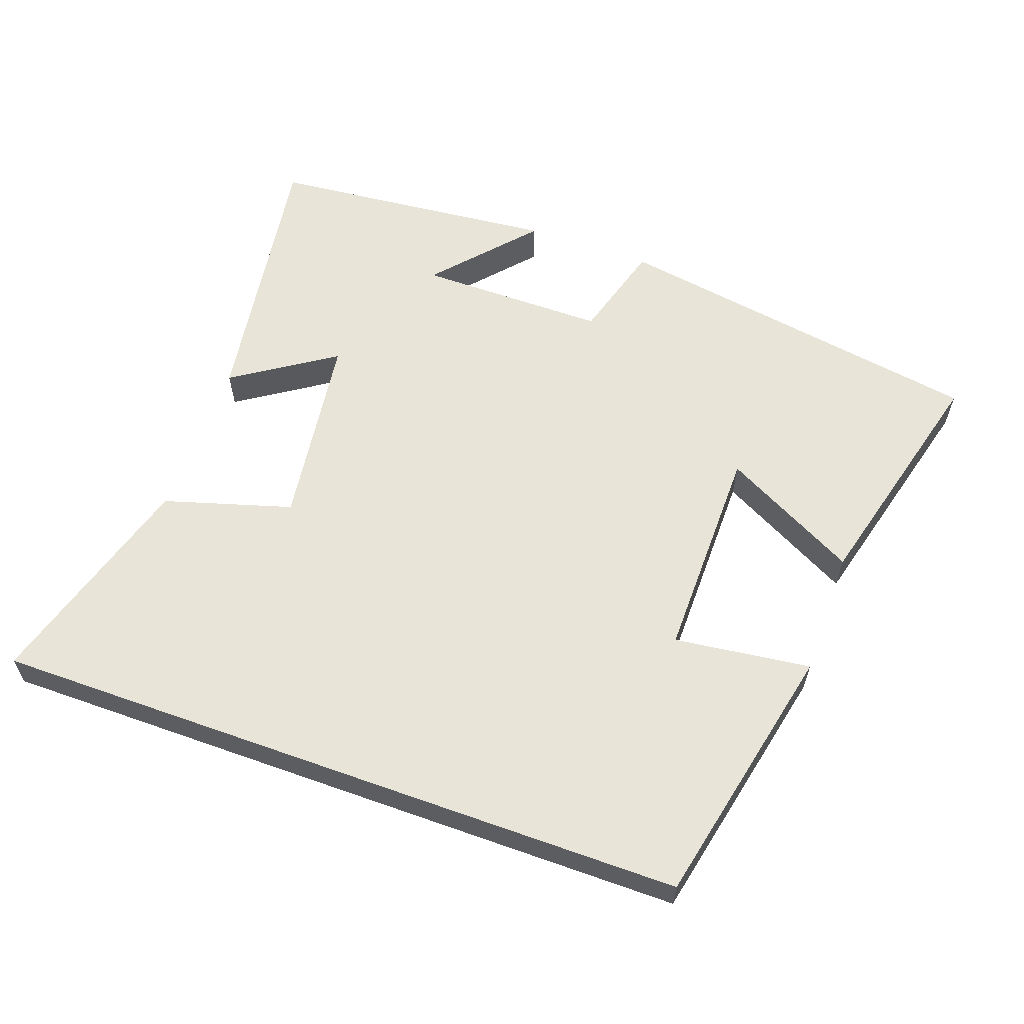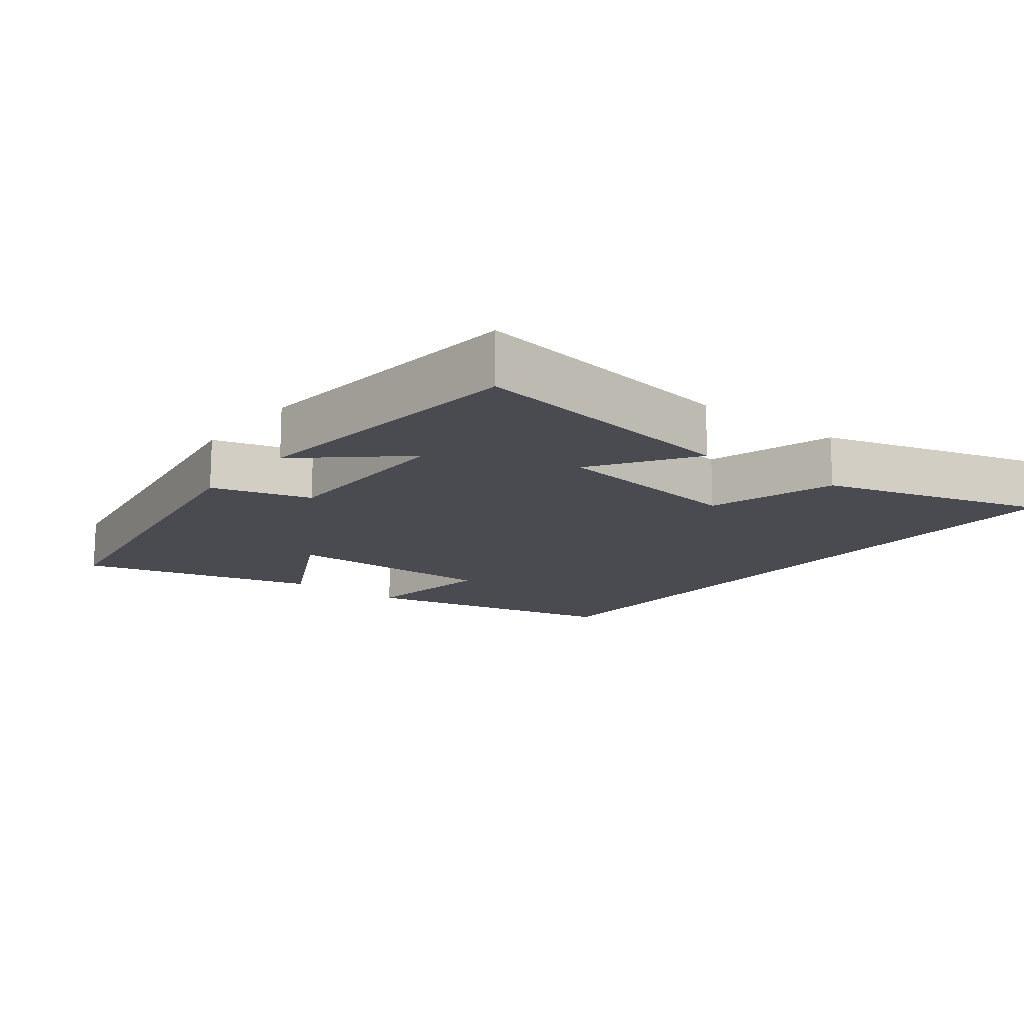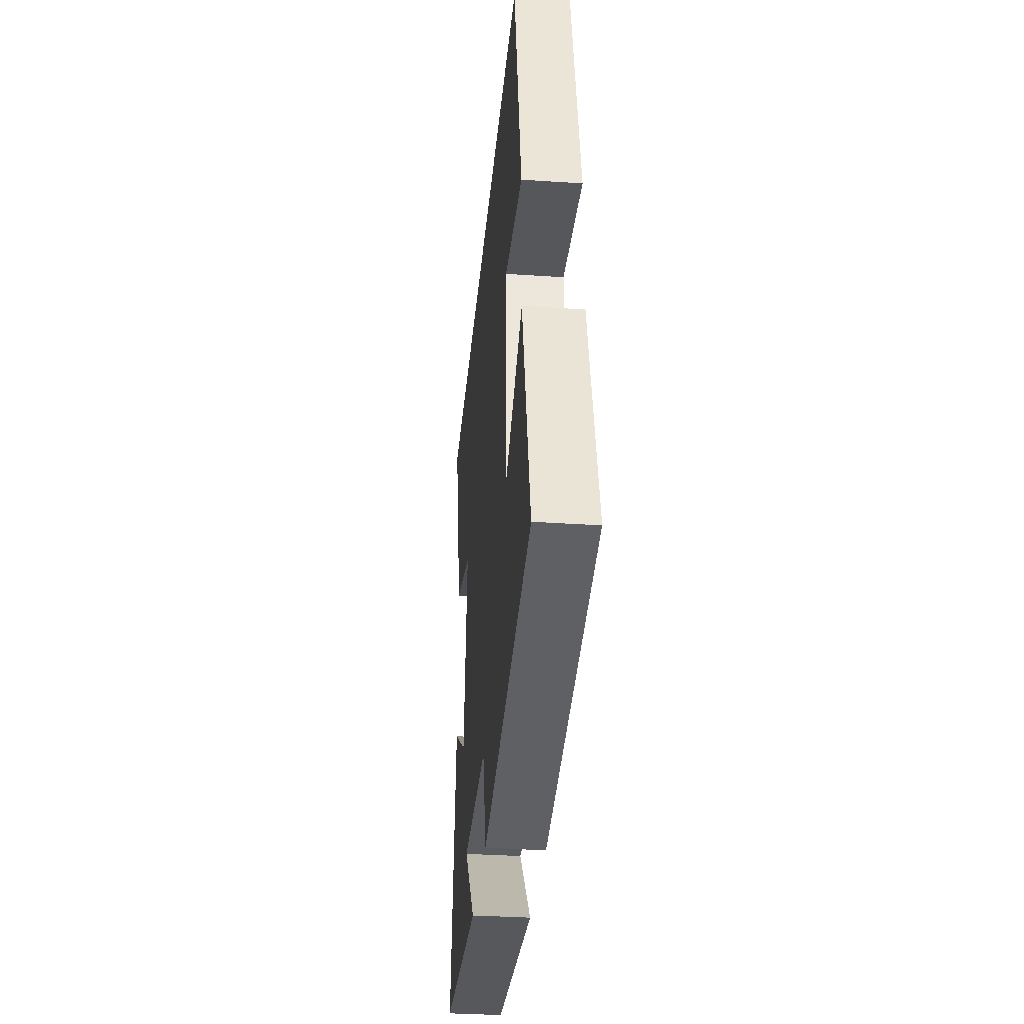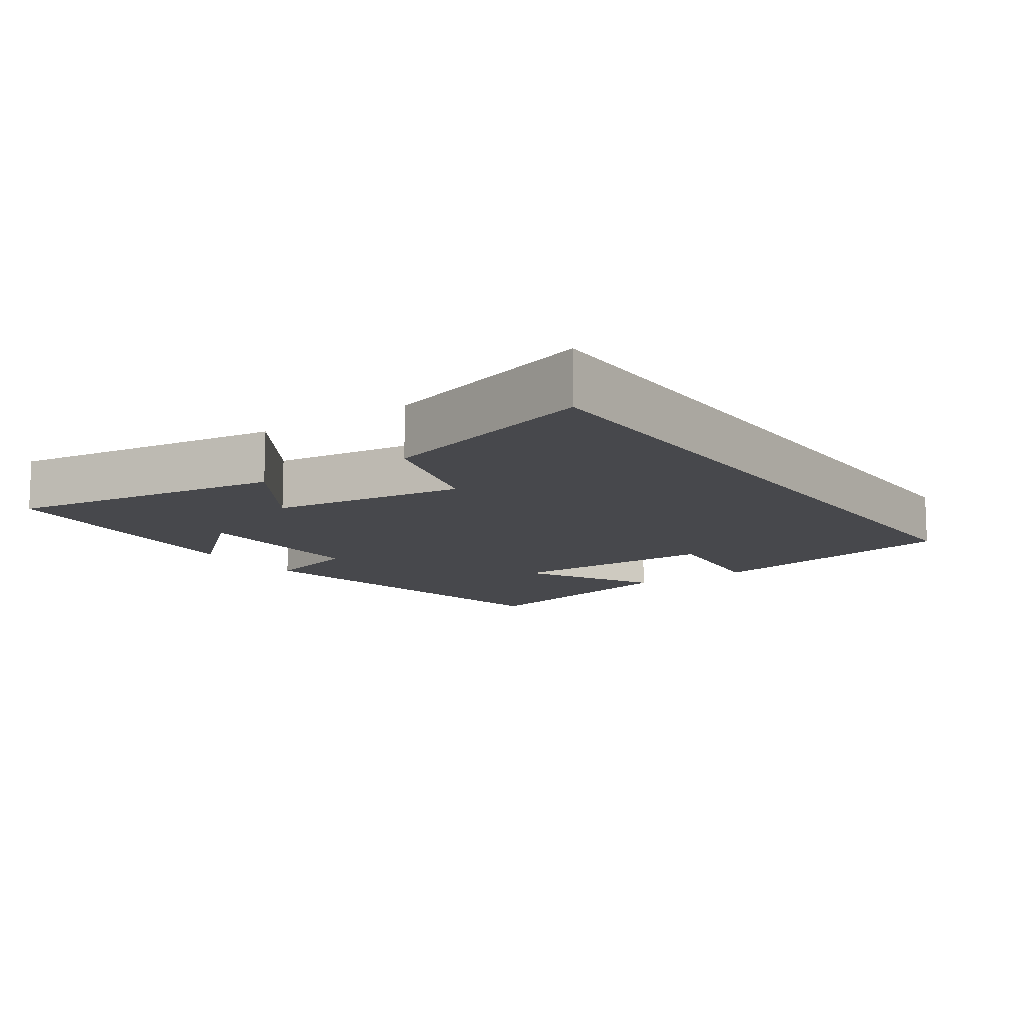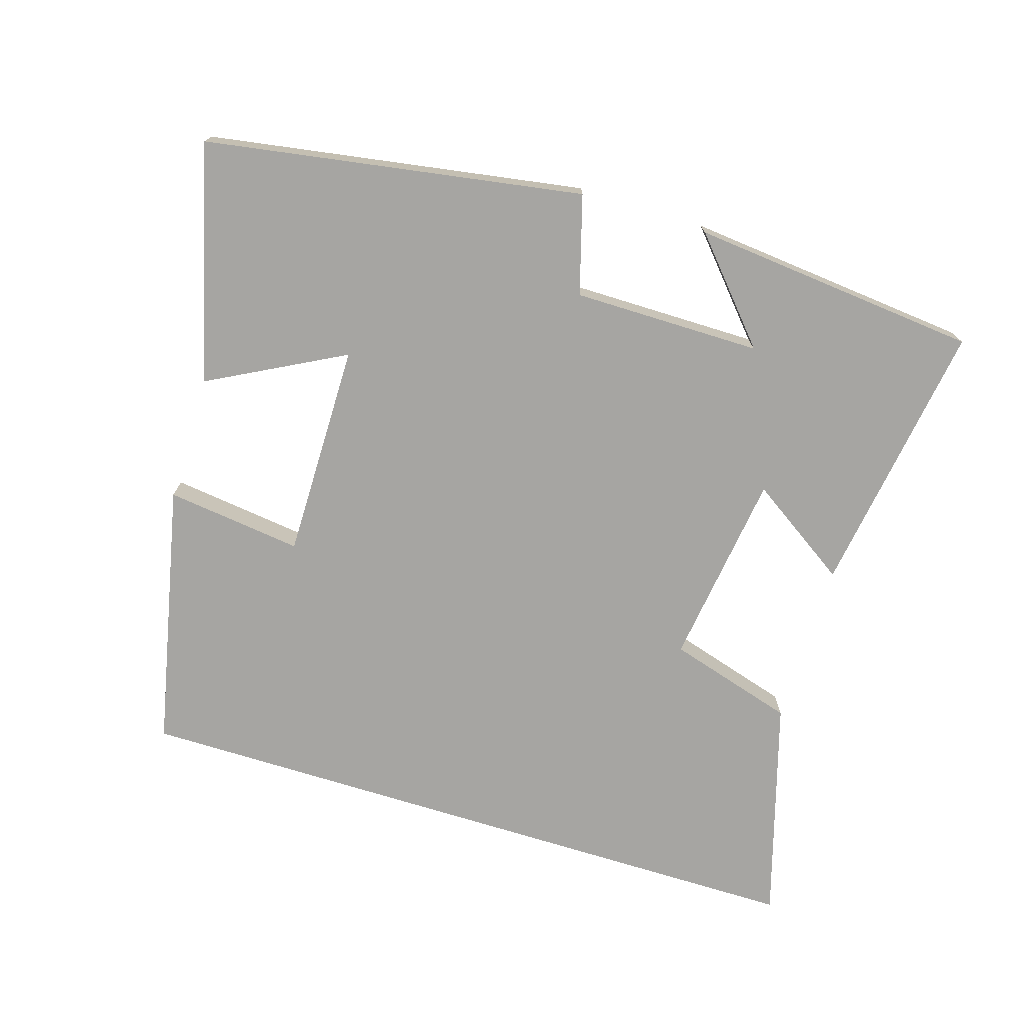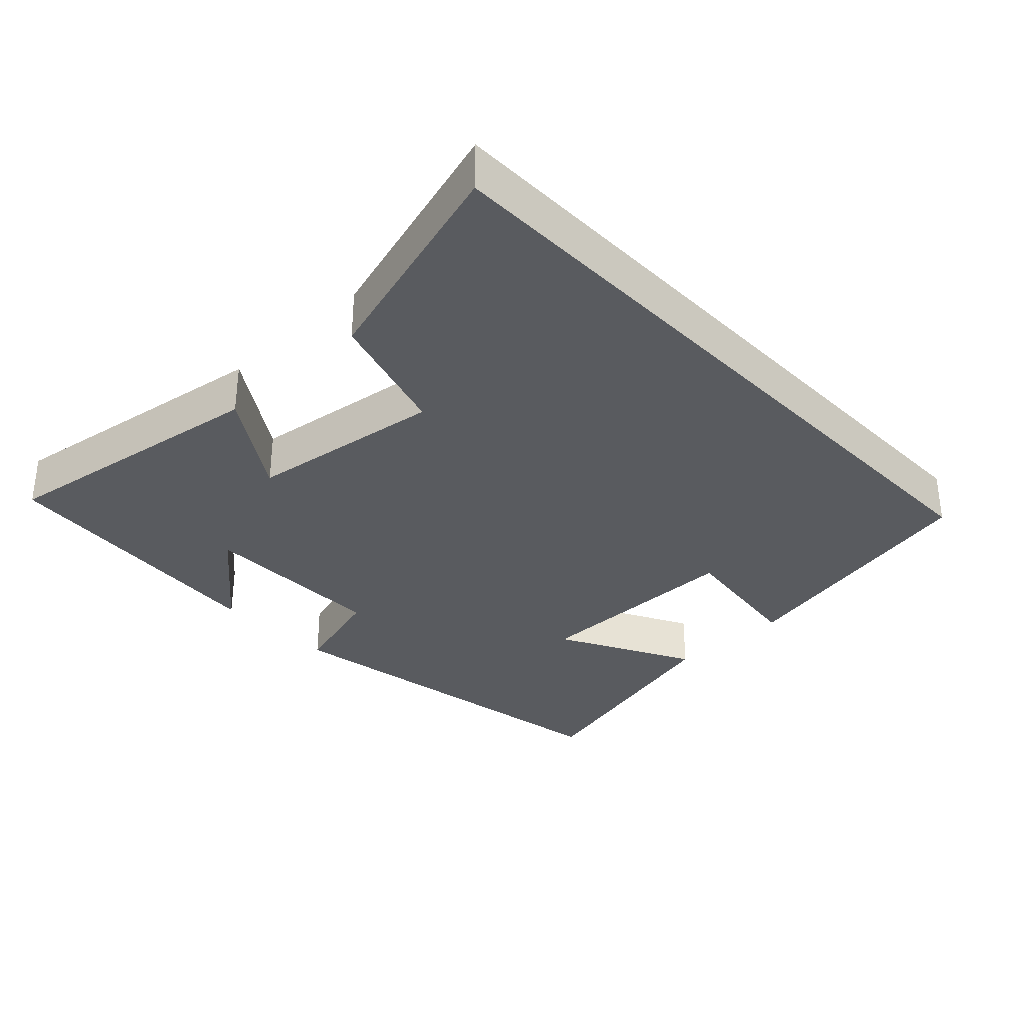
<metadata>
{"format":"obj","ext":"obj","renderer":"f3d","projection":"perspective","resolution":1024,"background":"white","views":[{"elev":60.1,"azim":19.8,"up":"+Y"},{"elev":-14.6,"azim":-127.9,"up":"+Y"},{"elev":-34.0,"azim":84.8,"up":"+Z"},{"elev":-11.6,"azim":-55.0,"up":"+Y"},{"elev":-73.6,"azim":162.8,"up":"+Y"},{"elev":-32.7,"azim":-46.5,"up":"+Y"}]}
</metadata>
<code>
v -0.56 0.07 -0.459
v -0.5 0.07 -0.06
v -0.354 0.07 -0.157
v -0.316 0.07 0.125
v -0.5 0.07 0.18
v -0.594 0.07 0.5
v 0.417 0.07 0.5
v 0.5 0.07 0.116
v 0.303 0.07 0.141
v 0.305 0.07 -0.171
v 0.5 0.07 -0.068
v 0.589 0.07 -0.411
v 0.045 0.07 -0.5
v 0.004 0.07 -0.358
v -0.268 0.07 -0.358
v -0.143 0.07 -0.5
v -0.56 0 -0.459
v -0.5 0 -0.06
v -0.354 0 -0.157
v -0.316 0 0.125
v -0.5 0 0.18
v -0.594 0 0.5
v 0.417 0 0.5
v 0.5 0 0.116
v 0.303 0 0.141
v 0.305 0 -0.171
v 0.5 0 -0.068
v 0.589 0 -0.411
v 0.045 0 -0.5
v 0.004 0 -0.358
v -0.268 0 -0.358
v -0.143 0 -0.5
f 15 16 1
f 11 12 13 14
f 10 11 14
f 9 10 14 15
f 6 7 8 9
f 4 5 6 9
f 3 4 9 15
f 1 2 3 15
f 17 32 31
f 30 29 28 27
f 30 27 26
f 31 30 26 25
f 25 24 23 22
f 25 22 21 20
f 31 25 20 19
f 31 19 18 17
f 1 17 18 2
f 2 18 19 3
f 3 19 20 4
f 4 20 21 5
f 5 21 22 6
f 6 22 23 7
f 7 23 24 8
f 8 24 25 9
f 9 25 26 10
f 10 26 27 11
f 11 27 28 12
f 12 28 29 13
f 13 29 30 14
f 14 30 31 15
f 15 31 32 16
f 16 32 17 1

</code>
